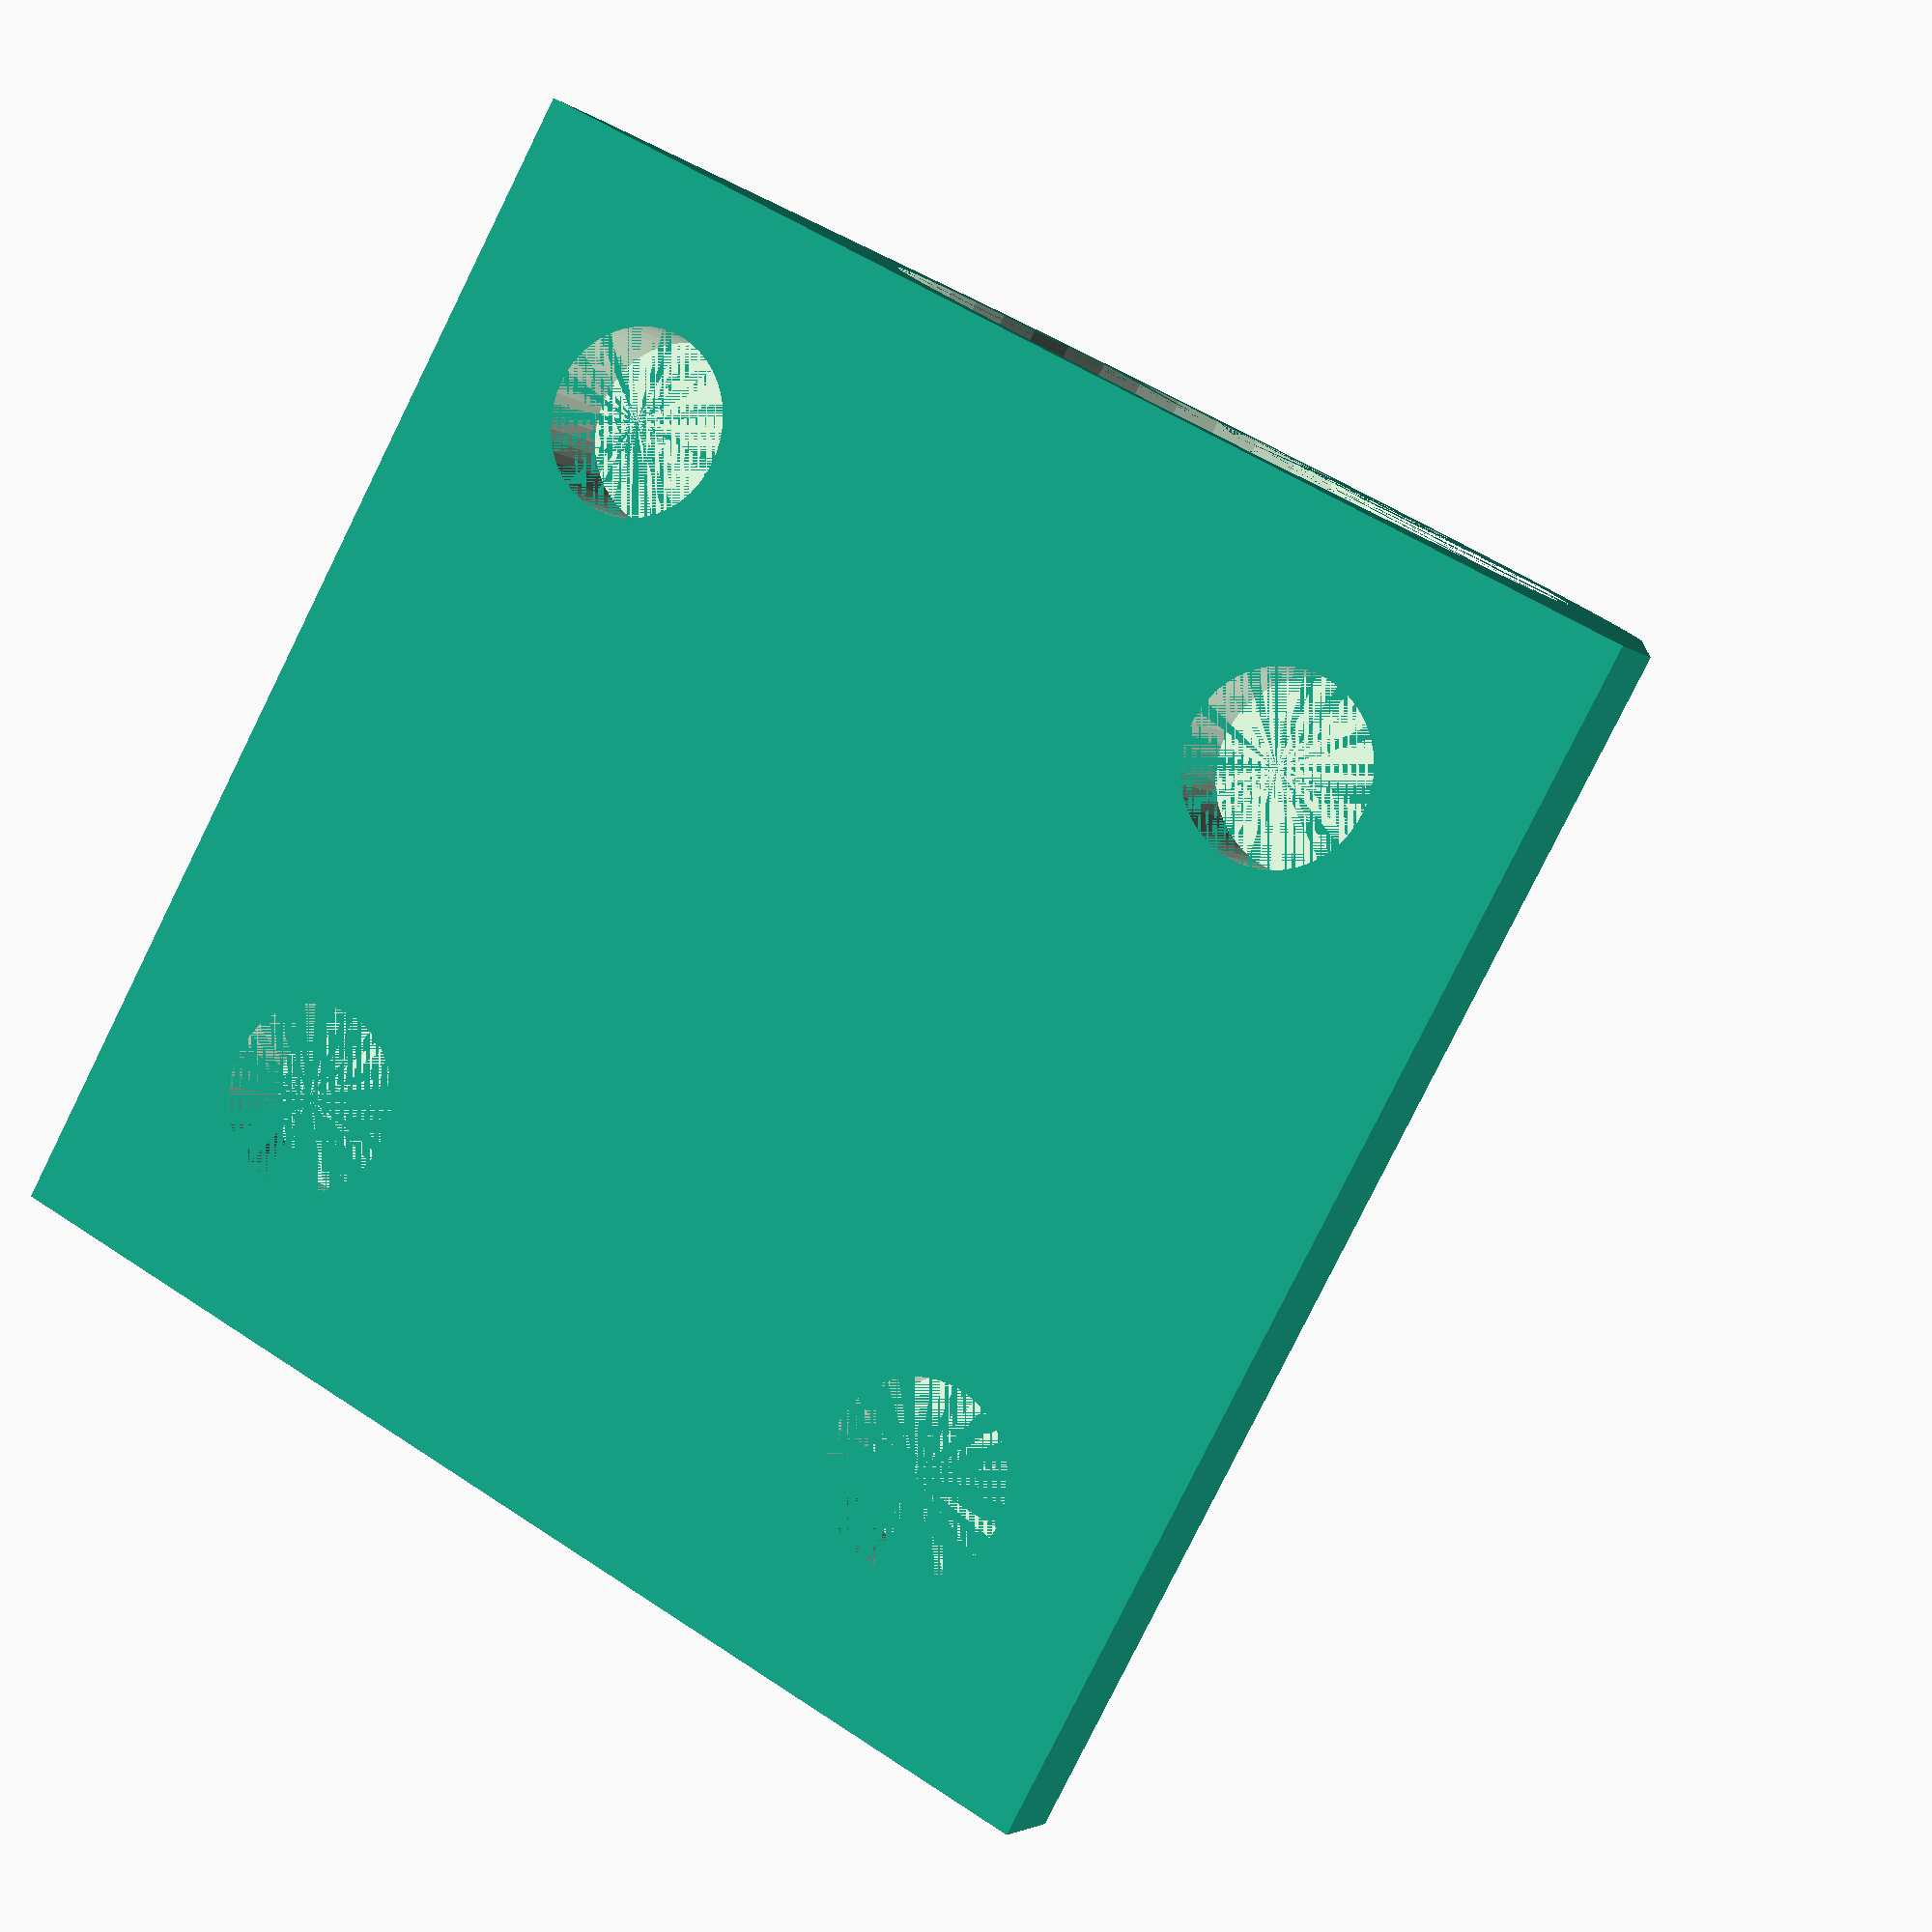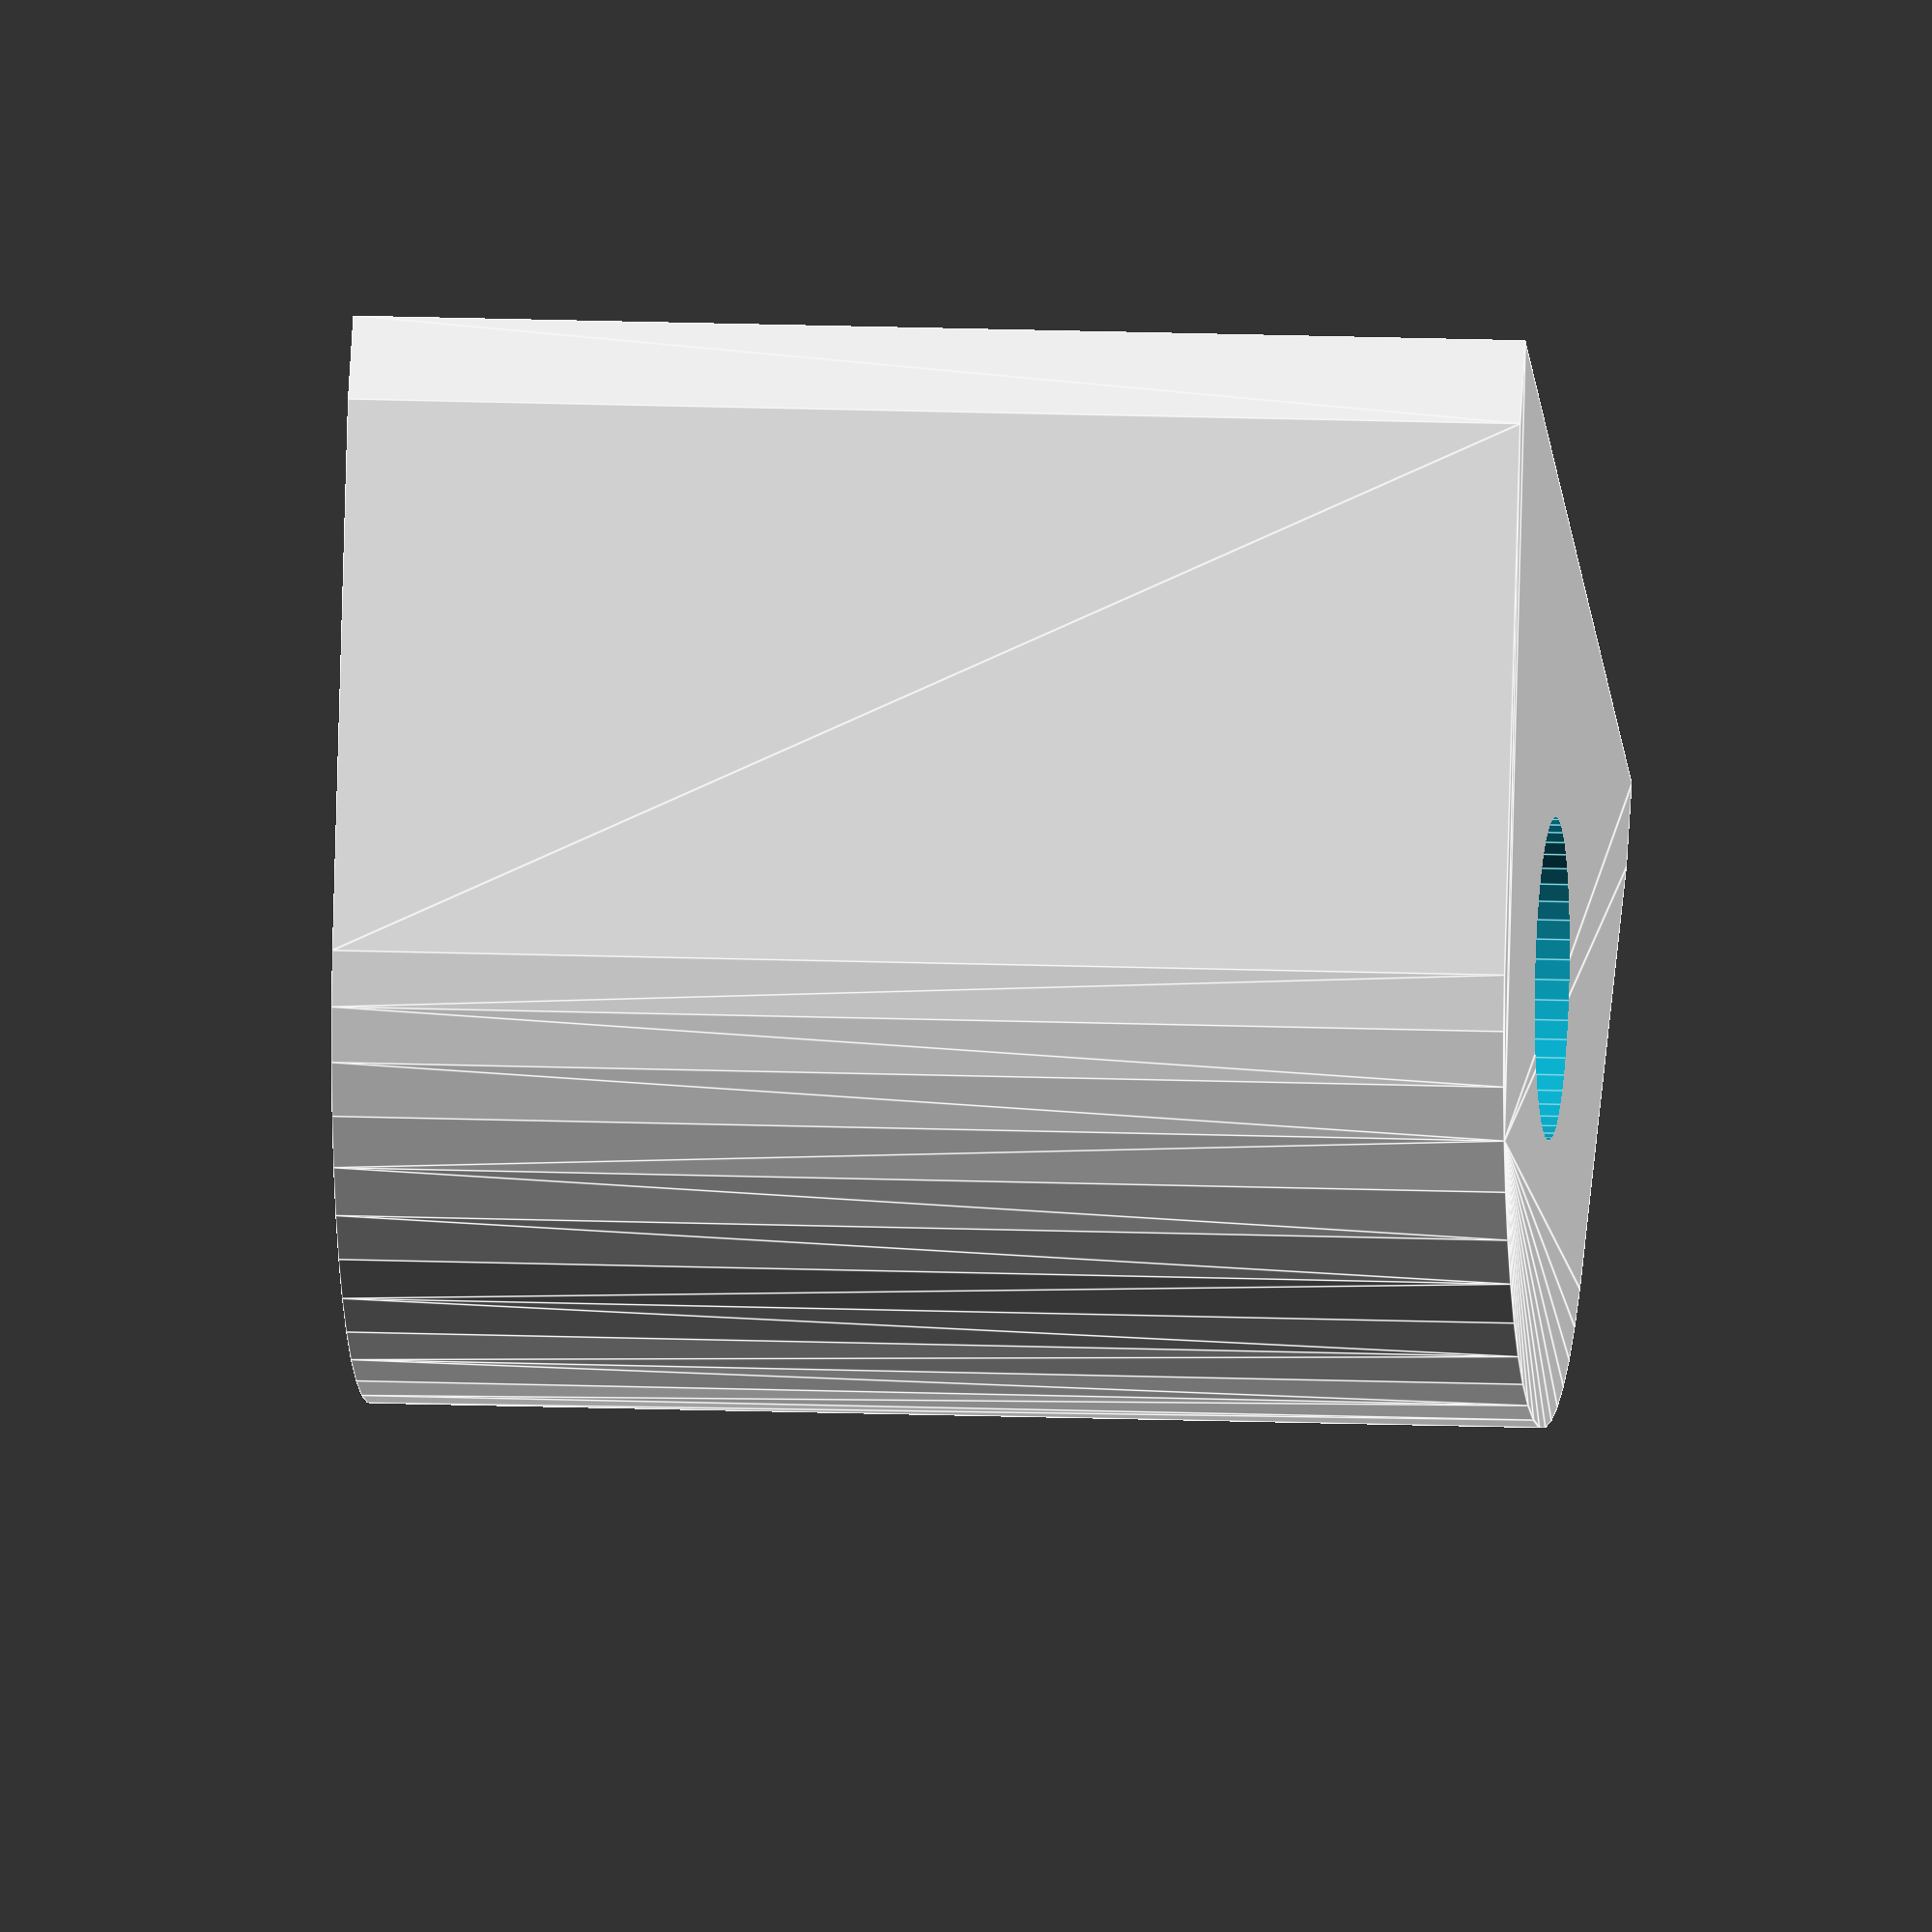
<openscad>
//measurements

//https://www.lofty.com/pages/how-to-measure-three-dimensional-objects-including-silver-ceramics-glass-sculpture


//main body (looking from front)

main_body_height = 22;
main_body_width = 120;
main_body_depth = 51;
main_body_distance_between_two_main_bodies = 29; 

//main body tube
main_body_tube_diameter = 22;

//connection_plate
connection_plate_length=65.50;
connection_plate_width=65.50;
connection_plate_depth=5;

//Tube bit

tube_bit_height = connection_plate_width;
tube_bit_diameter = 50;
tube_bit_hole_diameter = 18;


//bearing

bearing_diameter = 41;
bearing_height = 13;

//screw
screw_length=100;
screw_diameter=4;
screw_cap_diameter=10;
screw_cap_length=5;


//space_for_head_screw
space_for_head_screw_diameter=10;
space_for_head_screw_length=5;


module connection_plate(){
    rotate([90,0,0]){
        cube([connection_plate_length, connection_plate_width, connection_plate_depth]);}
    }

module tube_bit(){
            cylinder(h=tube_bit_height, r=(tube_bit_diameter)/2, $fn=50);
}
module space_for_head_screw(position_x,position_z){
    translate([position_x,0,position_z]){
        rotate([90,0,0]){
            cylinder(h=space_for_head_screw_length,d=space_for_head_screw_diameter,$fn=50);
            }
        }
    }
module tube_bit_hole_inside(){
    cylinder(h=tube_bit_height+(main_body_height-bearing_height), r=(tube_bit_hole_diameter)/2, $fn=50);
}
    
module screw(rotate_x,rotate_y,rotate_z){   
    rotate([rotate_x,rotate_y,rotate_z]){
        cylinder(h=screw_length,d=screw_diameter,$fn=50);
        cylinder(h=screw_cap_length,d=screw_cap_diameter,$fn=50);
        }
    
    }


module bearing(){
    //translate([main_body_depth/2,-main_body_width/2,0])
    cylinder(h=bearing_height, r=(bearing_diameter)/2, $fn=50);
}
module main_body(){
    difference(){

        hull(){ // hull to join the 2 tubes
            color("green"){connection_plate();}
            translate([connection_plate_width/2,-(tube_bit_diameter/2),0]){
                tube_bit();}    
        }
        
        translate([connection_plate_width/2,-(tube_bit_diameter/2),0]){bearing();}
        
        translate([connection_plate_width/2,-(tube_bit_diameter/2),0]){tube_bit_hole_inside();}

        space_for_head_screw(12.75,12.90);
        space_for_head_screw(12.75,52.60);
        space_for_head_screw(52.75,12.90);
        space_for_head_screw(52.75,52.60);
        

    }
}
//space_for_head_screw(1,1);
    main_body();
//color("red"){screw();}

</openscad>
<views>
elev=261.1 azim=334.0 roll=26.4 proj=p view=solid
elev=168.8 azim=213.2 roll=263.8 proj=o view=edges
</views>
